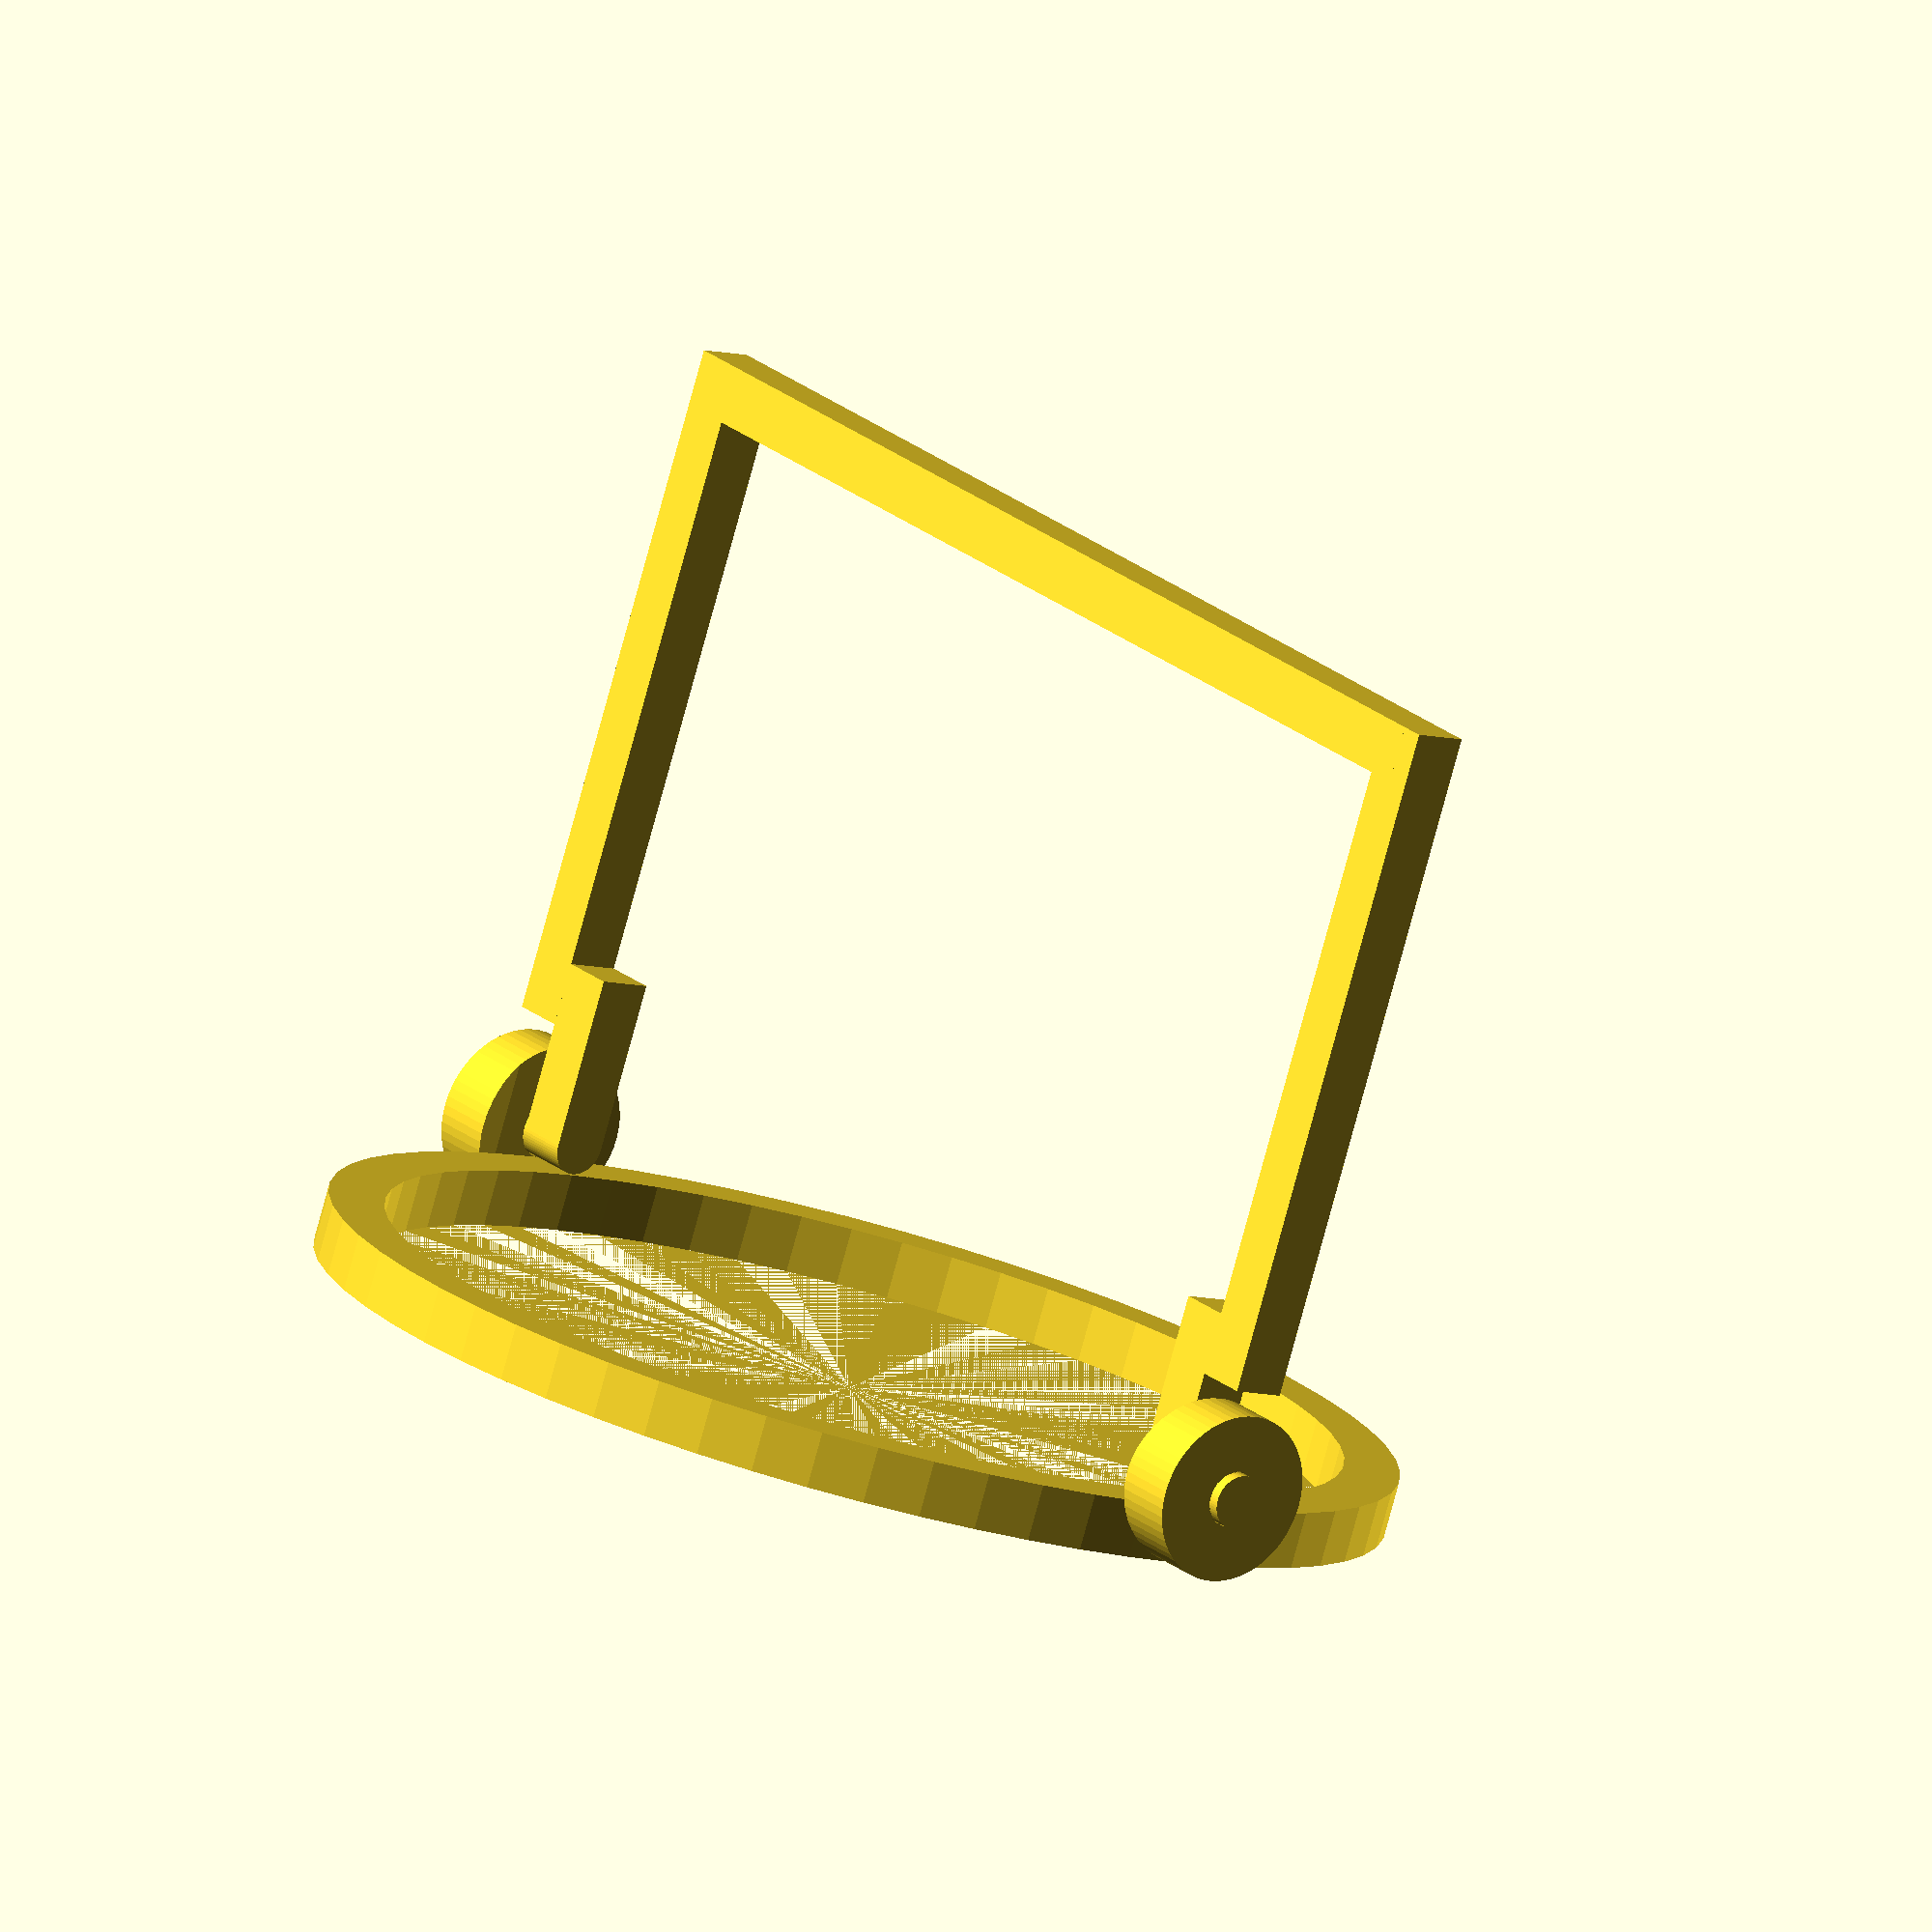
<openscad>
diameter = 86;

$fn=60;
difference() {
    union() {
        cylinder(5, (diameter+10)/2, (diameter+10)/2);
        rotate([90,0,0]) {
            translate([0, 7.5, -(diameter + 20) / 2]) {
                cylinder((diameter + 20), 7.5, 7.5);
            }
        }
    }
    cylinder(11, diameter / 2, diameter / 2);
    rotate([90,0,0]) {
        translate([0, 7.5, -(diameter + 20) / 2]) {
            cylinder((diameter + 20), 2.5, 2.5);
        }
    }
    translate([0, 0, 5]) {
        cylinder(11, (diameter+10)/2, (diameter+10)/2);
    }
}

difference() {
    union() {
        rotate([90,0,0]) {
            translate([0, 7.5, -(diameter + 22) / 2]) {
                cylinder((diameter + 22), 2.4, 2.4);
            }
        }
        translate([-2.4, -diameter / 2 - 4.8, 7.5]) {
            cube([4.8, 4.8, 15]);
        }
        translate([-2.4, -diameter / 2 - 9.6, 17]) {
            cube([4.8, 4.8, 60]);
        }
        translate([-2.4, diameter / 2, 7.5]) {
            cube([4.8, 4.8, 15]);
        }
        translate([-2.4, diameter / 2 + 4.8, 17]) {
            cube([4.8, 4.8, 60]);
        }
        translate([-2.4, -(diameter + 15) / 2, 72]) {
            cube([4.8, (diameter) + 15, 5]);
        }        
    }
    translate([-3, -(diameter) / 2, 5]) {
        cube([6, (diameter), 5]);
    }
}
</openscad>
<views>
elev=78.4 azim=322.5 roll=344.8 proj=o view=wireframe
</views>
